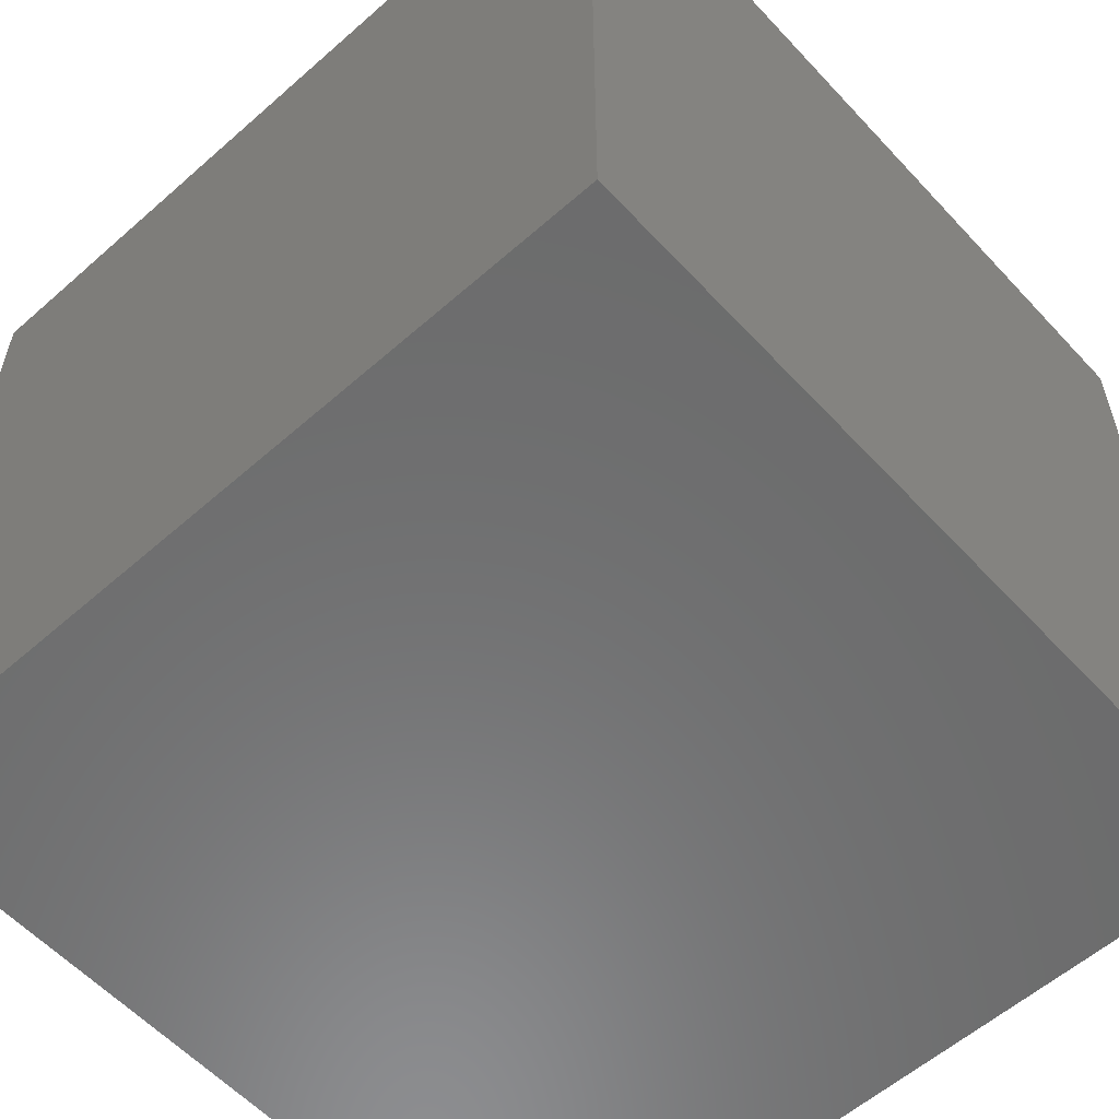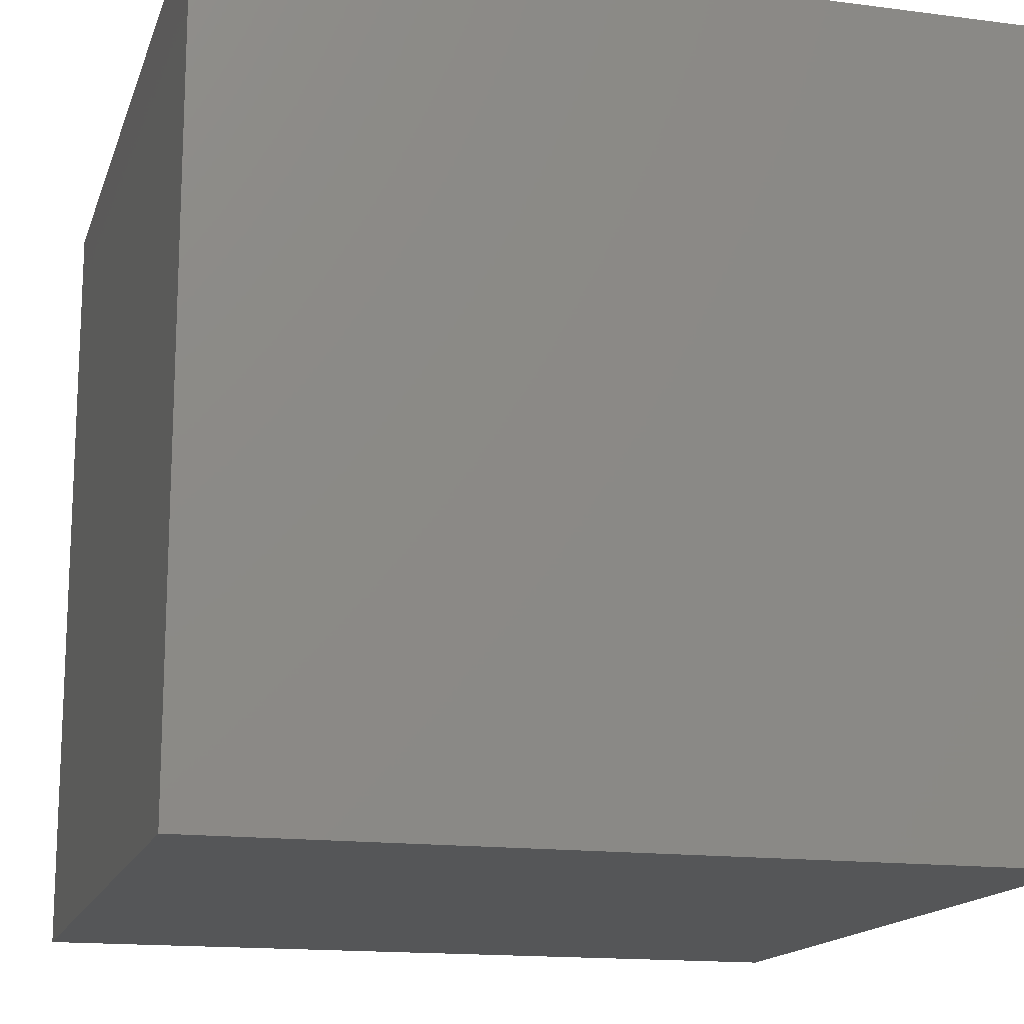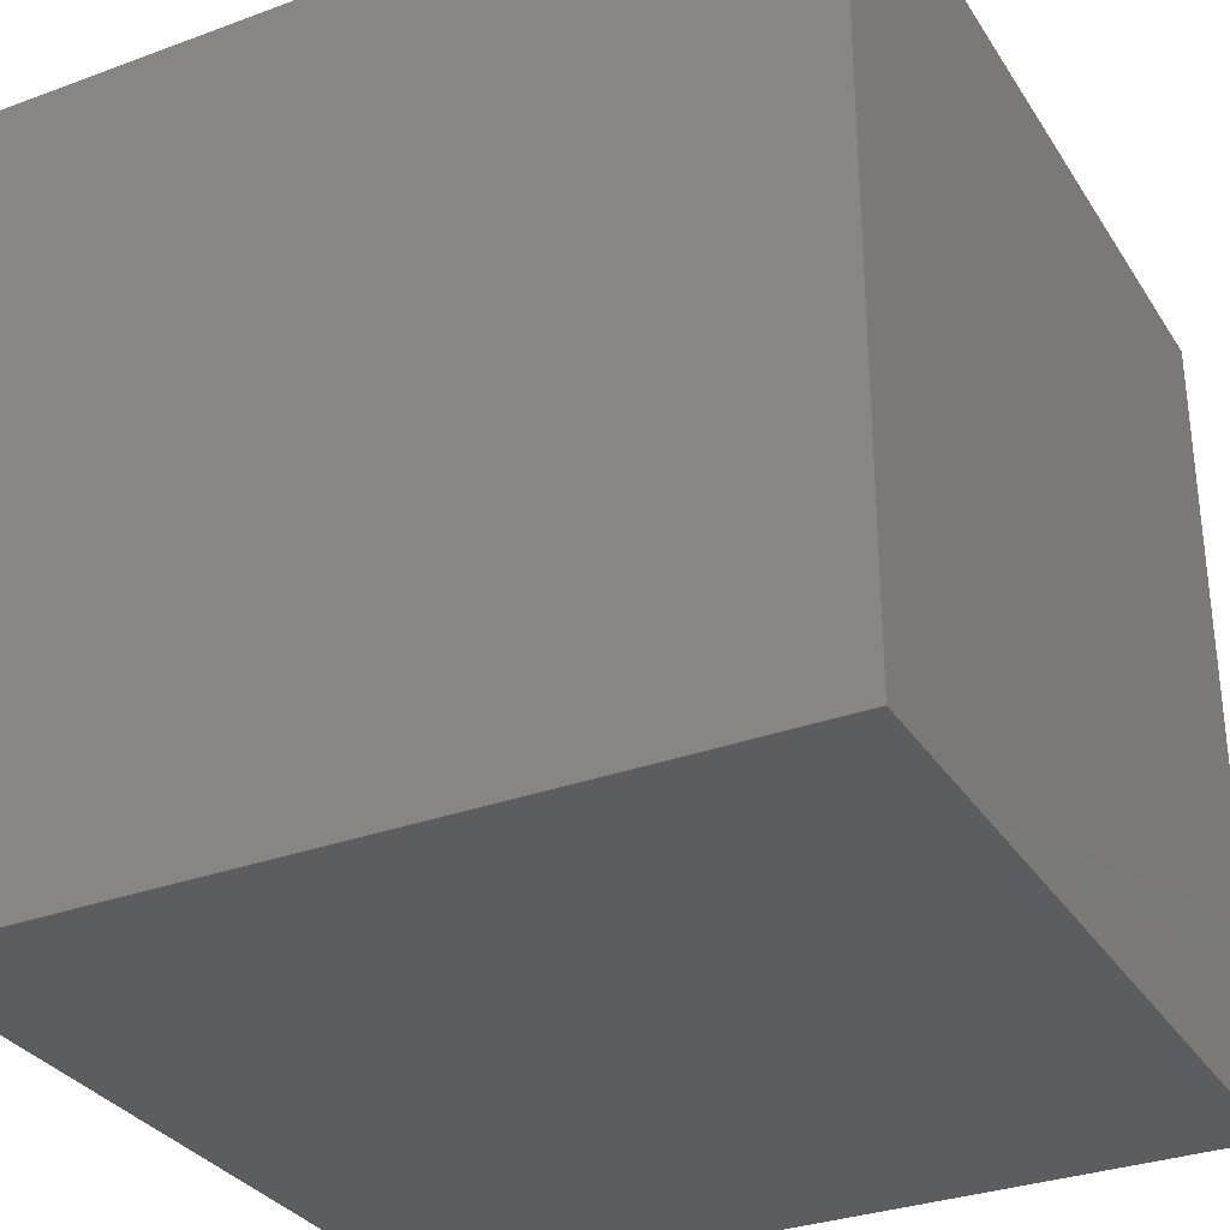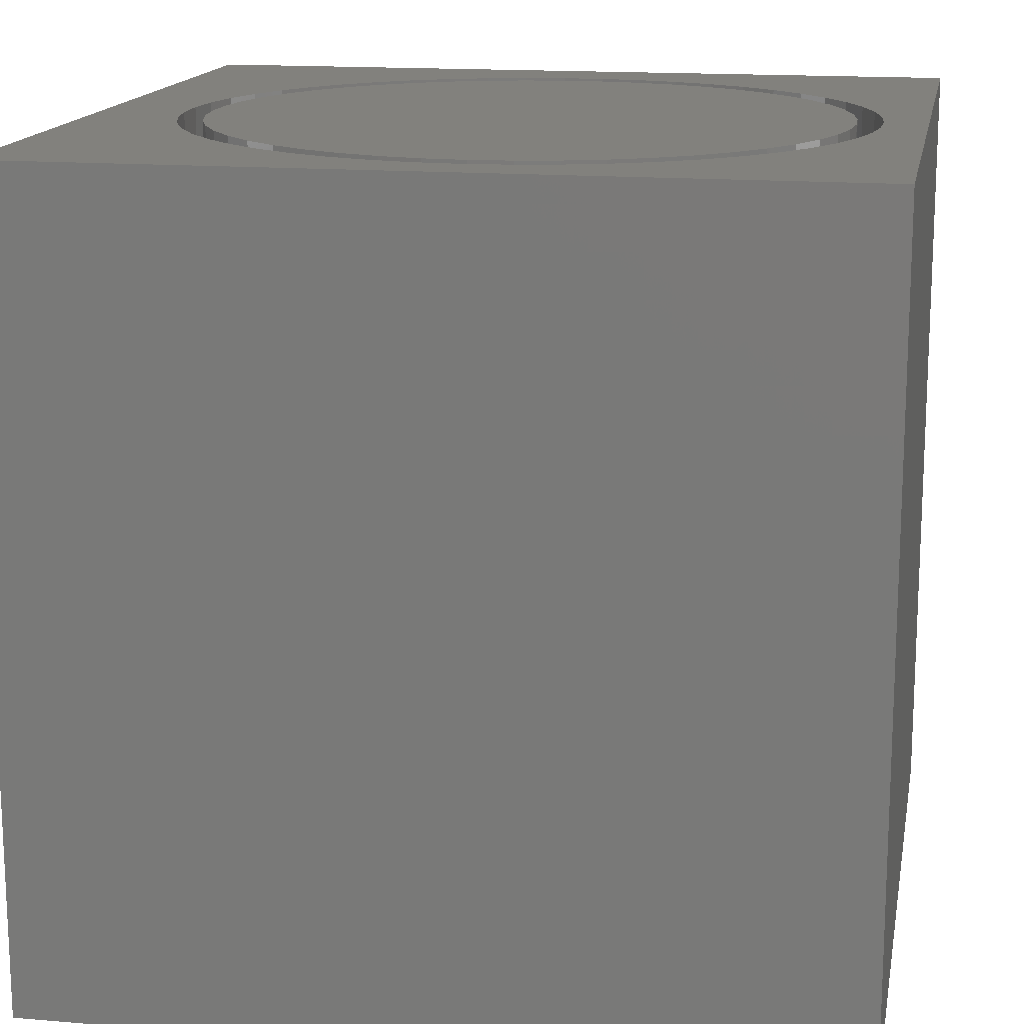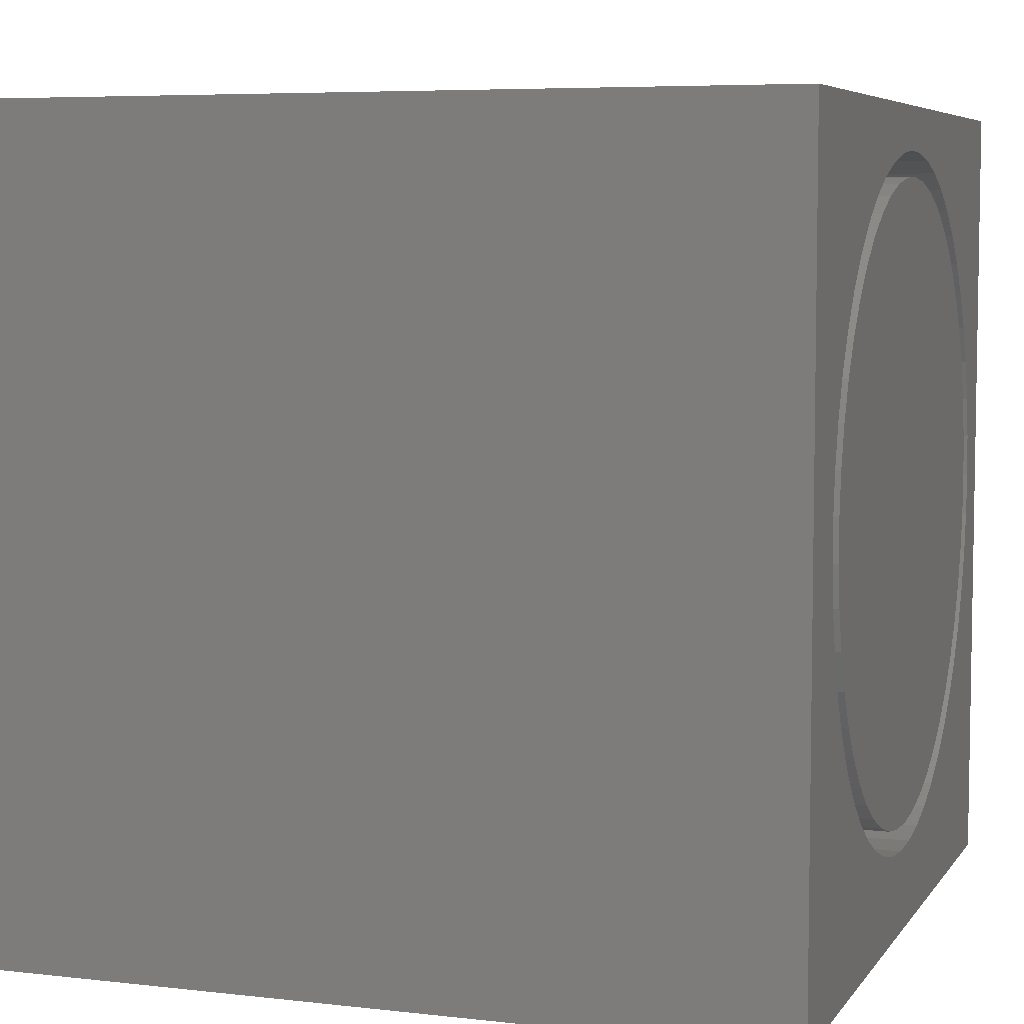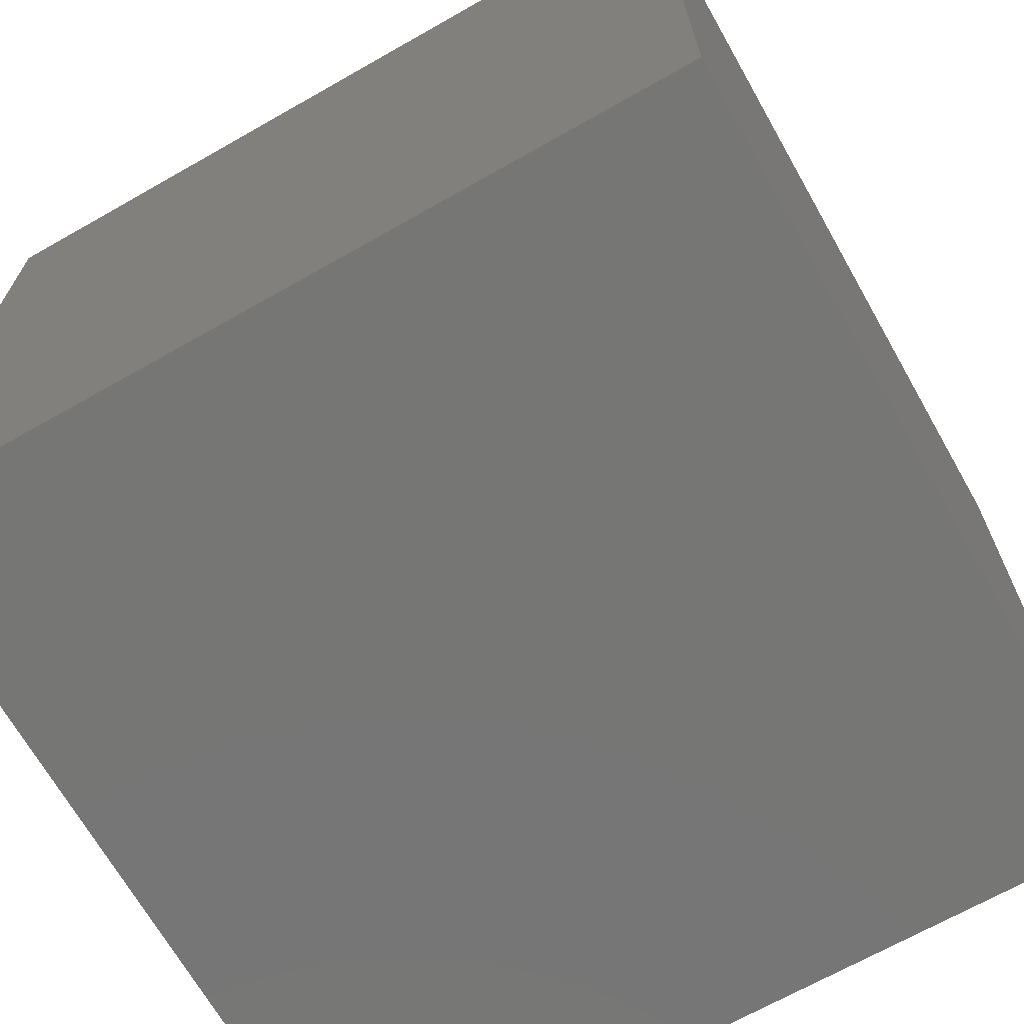
<metadata>
{"format":"stl","ext":"stl","renderer":"f3d","projection":"perspective","resolution":1024,"background":"white","views":[{"elev":-58.0,"azim":-47.7,"up":"+Z"},{"elev":-15.5,"azim":-105.4,"up":"+Z"},{"elev":-31.7,"azim":27.4,"up":"+Z"},{"elev":15.4,"azim":100.3,"up":"+Z"},{"elev":6.1,"azim":-70.8,"up":"+Y"},{"elev":-68.5,"azim":119.6,"up":"+Y"}]}
</metadata>
<code>
# stl→obj: 208 verts, 412 faces
v 0 10 10
v 0 10 0
v 0 0 10
v 0 0 0
v 9.34 4.729 10
v 10 0 10
v 9.372 5.248 10
v 10 10 10
v 9.244 4.218 10
v 9.087 3.722 10
v 8.869 3.25 10
v 5.537 9.455 10
v 5.017 9.471 10
v 4.499 9.423 10
v 6.051 9.375 10
v 6.551 9.233 10
v 7.03 9.03 10
v 7.481 8.77 10
v 7.896 8.456 10
v 8.269 8.094 10
v 8.595 7.689 10
v 8.869 7.247 10
v 9.087 6.774 10
v 9.244 6.279 10
v 9.34 5.767 10
v 6.551 1.264 10
v 6.051 1.122 10
v 8.595 2.808 10
v 8.269 2.402 10
v 7.896 2.04 10
v 5.537 1.042 10
v 5.017 1.026 10
v 4.499 1.074 10
v 7.481 1.727 10
v 7.03 1.467 10
v 3.991 1.185 10
v 3.501 1.358 10
v 3.035 1.59 10
v 1.856 2.6 10
v 1.556 3.024 10
v 1.31 3.483 10
v 1.122 3.968 10
v 3.035 8.907 10
v 3.501 9.139 10
v 3.991 9.312 10
v 1.556 7.472 10
v 1.856 7.897 10
v 2.601 1.877 10
v 2.207 2.216 10
v 0.9948 6.025 10
v 1.122 6.529 10
v 1.31 7.014 10
v 2.207 8.281 10
v 2.601 8.62 10
v 0.9948 4.472 10
v 0.9308 4.988 10
v 0.9308 5.508 10
v 10 10 0
v 10 0 0
v 9.34 4.729 5.336
v 9.372 5.248 5.336
v 9.34 5.767 5.336
v 9.244 6.279 5.336
v 9.087 6.774 5.336
v 8.869 7.247 5.336
v 8.595 7.689 5.336
v 8.269 8.094 5.336
v 7.896 8.456 5.336
v 7.481 8.77 5.336
v 7.03 9.03 5.336
v 6.551 9.233 5.336
v 6.051 9.375 5.336
v 5.537 9.455 5.336
v 5.017 9.471 5.336
v 4.499 9.423 5.336
v 3.991 9.312 5.336
v 3.501 9.139 5.336
v 3.035 8.907 5.336
v 2.601 8.62 5.336
v 2.207 8.281 5.336
v 1.856 7.897 5.336
v 1.556 7.472 5.336
v 1.31 7.014 5.336
v 1.122 6.529 5.336
v 0.9948 6.025 5.336
v 0.9308 5.508 5.336
v 0.9308 4.988 5.336
v 0.9948 4.472 5.336
v 1.122 3.968 5.336
v 1.31 3.483 5.336
v 1.556 3.024 5.336
v 1.856 2.6 5.336
v 2.207 2.216 5.336
v 2.601 1.877 5.336
v 3.035 1.59 5.336
v 3.501 1.358 5.336
v 3.991 1.185 5.336
v 4.499 1.074 5.336
v 5.017 1.026 5.336
v 5.537 1.042 5.336
v 6.051 1.122 5.336
v 6.551 1.264 5.336
v 7.03 1.467 5.336
v 7.481 1.727 5.336
v 7.896 2.04 5.336
v 8.269 2.402 5.336
v 8.595 2.808 5.336
v 8.869 3.25 5.336
v 9.087 3.722 5.336
v 9.244 4.218 5.336
v 5.273 1.333 5.336
v 5.773 1.381 5.336
v 6.262 1.492 5.336
v 6.733 1.666 5.336
v 7.178 1.898 5.336
v 7.59 2.185 5.336
v 7.962 2.523 5.336
v 8.287 2.905 5.336
v 8.561 3.326 5.336
v 8.779 3.778 5.336
v 8.937 4.255 5.336
v 9.033 4.747 5.336
v 9.065 5.248 5.336
v 9.033 5.749 5.336
v 8.937 6.242 5.336
v 8.779 6.719 5.336
v 8.561 7.171 5.336
v 8.287 7.592 5.336
v 7.962 7.974 5.336
v 7.59 8.311 5.336
v 7.178 8.599 5.336
v 6.733 8.831 5.336
v 6.262 9.004 5.336
v 5.773 9.116 5.336
v 5.273 9.164 5.336
v 4.771 9.148 5.336
v 4.276 9.068 5.336
v 3.794 8.925 5.336
v 3.335 8.722 5.336
v 2.906 8.462 5.336
v 2.513 8.149 5.336
v 2.164 7.788 5.336
v 1.864 7.386 5.336
v 1.618 6.948 5.336
v 1.429 6.483 5.336
v 1.302 5.997 5.336
v 1.238 5.499 5.336
v 1.238 4.997 5.336
v 1.302 4.499 5.336
v 1.429 4.014 5.336
v 1.618 3.548 5.336
v 1.864 3.111 5.336
v 2.164 2.709 5.336
v 2.513 2.348 5.336
v 2.906 2.035 5.336
v 3.335 1.775 5.336
v 3.794 1.572 5.336
v 4.276 1.429 5.336
v 4.771 1.349 5.336
v 9.065 5.248 10
v 9.033 4.747 10
v 8.937 4.255 10
v 8.779 3.778 10
v 8.561 3.326 10
v 8.287 2.905 10
v 7.962 2.523 10
v 7.59 2.185 10
v 7.178 1.898 10
v 6.733 1.666 10
v 6.262 1.492 10
v 5.773 1.381 10
v 5.273 1.333 10
v 4.771 1.349 10
v 4.276 1.429 10
v 3.794 1.572 10
v 3.335 1.775 10
v 2.906 2.035 10
v 2.513 2.348 10
v 2.164 2.709 10
v 1.864 3.111 10
v 1.618 3.548 10
v 1.429 4.014 10
v 1.302 4.499 10
v 1.238 4.997 10
v 1.238 5.499 10
v 1.302 5.997 10
v 1.429 6.483 10
v 1.618 6.948 10
v 1.864 7.386 10
v 2.164 7.788 10
v 2.513 8.149 10
v 2.906 8.462 10
v 3.335 8.722 10
v 3.794 8.925 10
v 4.276 9.068 10
v 4.771 9.148 10
v 5.273 9.164 10
v 5.773 9.116 10
v 6.262 9.004 10
v 6.733 8.831 10
v 7.178 8.599 10
v 7.59 8.311 10
v 7.962 7.974 10
v 8.287 7.592 10
v 8.561 7.171 10
v 8.779 6.719 10
v 8.937 6.242 10
v 9.033 5.749 10
f 1 2 3
f 3 2 4
f 5 6 7
f 7 6 8
f 5 9 6
f 6 9 10
f 6 10 11
f 12 8 13
f 13 8 1
f 13 1 14
f 12 15 8
f 8 15 16
f 8 16 17
f 17 18 8
f 8 18 19
f 8 19 20
f 20 21 8
f 8 21 22
f 8 22 23
f 23 24 8
f 8 24 25
f 8 25 7
f 6 26 27
f 11 28 6
f 6 28 29
f 6 29 30
f 27 31 6
f 6 31 32
f 6 32 3
f 3 32 33
f 30 34 6
f 6 34 35
f 6 35 26
f 33 36 3
f 3 36 37
f 3 37 38
f 39 40 3
f 3 40 41
f 3 41 42
f 43 44 1
f 1 44 45
f 1 45 14
f 1 46 47
f 38 48 3
f 3 48 49
f 3 49 39
f 50 51 1
f 1 51 52
f 1 52 46
f 47 53 1
f 1 53 54
f 1 54 43
f 42 55 3
f 3 55 56
f 3 56 1
f 1 56 57
f 1 57 50
f 58 8 59
f 59 8 6
f 2 58 4
f 4 58 59
f 8 58 1
f 1 58 2
f 59 6 4
f 4 6 3
f 60 7 61
f 61 7 25
f 61 25 62
f 62 25 24
f 62 24 63
f 63 24 23
f 63 23 64
f 64 23 22
f 64 22 65
f 65 22 21
f 65 21 66
f 66 21 20
f 66 20 67
f 67 20 19
f 67 19 68
f 68 19 18
f 68 18 69
f 69 18 17
f 69 17 70
f 70 17 16
f 70 16 71
f 71 16 15
f 71 15 72
f 72 15 12
f 72 12 73
f 73 12 13
f 73 13 74
f 74 13 14
f 74 14 75
f 75 14 45
f 75 45 76
f 76 45 44
f 76 44 77
f 77 44 43
f 77 43 78
f 78 43 54
f 78 54 79
f 79 54 53
f 79 53 80
f 80 53 47
f 80 47 81
f 81 47 46
f 81 46 82
f 82 46 52
f 82 52 83
f 83 52 51
f 83 51 84
f 84 51 50
f 84 50 85
f 85 50 57
f 85 57 86
f 86 57 56
f 86 56 87
f 87 56 55
f 87 55 88
f 88 55 42
f 88 42 89
f 89 42 41
f 89 41 90
f 90 41 40
f 90 40 91
f 91 40 39
f 91 39 92
f 92 39 49
f 92 49 93
f 93 49 48
f 93 48 94
f 94 48 38
f 94 38 95
f 95 38 37
f 95 37 96
f 96 37 36
f 96 36 97
f 97 36 33
f 97 33 98
f 98 33 32
f 98 32 99
f 99 32 31
f 99 31 100
f 100 31 27
f 100 27 101
f 101 27 26
f 101 26 102
f 102 26 35
f 102 35 103
f 103 35 34
f 103 34 104
f 104 34 30
f 104 30 105
f 105 30 29
f 105 29 106
f 106 29 28
f 106 28 107
f 107 28 11
f 107 11 108
f 108 11 10
f 108 10 109
f 109 10 9
f 109 9 110
f 110 9 5
f 110 5 60
f 60 5 7
f 111 100 112
f 112 100 101
f 112 101 113
f 113 101 102
f 113 102 114
f 114 102 103
f 114 103 115
f 115 103 104
f 115 104 116
f 116 104 105
f 116 105 117
f 117 105 106
f 117 106 118
f 118 106 107
f 118 107 119
f 119 107 108
f 119 108 120
f 120 108 109
f 120 109 121
f 121 109 110
f 121 110 122
f 122 110 60
f 122 60 123
f 123 60 61
f 123 61 124
f 124 61 62
f 124 62 125
f 125 62 63
f 125 63 126
f 126 63 64
f 126 64 127
f 127 64 65
f 127 65 128
f 128 65 66
f 128 66 129
f 129 66 67
f 129 67 130
f 130 67 68
f 130 68 131
f 131 68 69
f 131 69 132
f 132 69 70
f 132 70 133
f 133 70 71
f 133 71 134
f 134 71 72
f 134 72 135
f 72 73 135
f 135 73 74
f 135 74 136
f 136 74 75
f 136 75 137
f 137 75 76
f 137 76 138
f 138 76 77
f 138 77 139
f 139 77 78
f 139 78 140
f 140 78 79
f 140 79 141
f 141 79 80
f 141 80 142
f 142 80 81
f 142 81 143
f 143 81 82
f 143 82 144
f 144 82 83
f 144 83 145
f 145 83 84
f 145 84 146
f 146 84 85
f 146 85 147
f 147 85 86
f 147 86 148
f 148 86 87
f 148 87 149
f 149 87 88
f 149 88 150
f 150 88 89
f 150 89 151
f 151 89 90
f 151 90 152
f 152 90 91
f 152 91 153
f 153 91 92
f 153 92 154
f 154 92 93
f 154 93 155
f 155 93 94
f 155 94 156
f 156 94 95
f 156 95 157
f 157 95 96
f 157 96 158
f 158 96 97
f 158 97 159
f 159 97 98
f 159 98 111
f 111 98 99
f 111 99 100
f 124 160 123
f 123 160 161
f 123 161 122
f 122 161 162
f 122 162 121
f 121 162 163
f 121 163 120
f 120 163 164
f 120 164 119
f 119 164 165
f 119 165 118
f 118 165 166
f 118 166 117
f 117 166 167
f 117 167 116
f 116 167 168
f 116 168 115
f 115 168 169
f 115 169 114
f 114 169 170
f 114 170 113
f 113 170 171
f 113 171 112
f 112 171 172
f 112 172 111
f 111 172 173
f 111 173 159
f 159 173 174
f 159 174 158
f 158 174 175
f 158 175 157
f 157 175 176
f 157 176 156
f 156 176 177
f 156 177 155
f 155 177 178
f 155 178 154
f 154 178 179
f 154 179 153
f 153 179 180
f 153 180 152
f 152 180 181
f 152 181 151
f 151 181 182
f 151 182 150
f 150 182 183
f 150 183 149
f 149 183 184
f 149 184 148
f 148 184 185
f 148 185 147
f 147 185 186
f 147 186 146
f 146 186 187
f 146 187 145
f 145 187 188
f 145 188 144
f 144 188 189
f 144 189 143
f 143 189 190
f 143 190 142
f 142 190 191
f 142 191 141
f 141 191 192
f 141 192 140
f 140 192 193
f 140 193 139
f 139 193 194
f 139 194 138
f 138 194 195
f 138 195 137
f 137 195 196
f 137 196 136
f 136 196 197
f 136 197 135
f 135 197 198
f 135 198 134
f 134 198 199
f 134 199 133
f 133 199 200
f 133 200 132
f 132 200 201
f 132 201 131
f 131 201 202
f 131 202 130
f 130 202 203
f 130 203 129
f 129 203 204
f 129 204 128
f 128 204 205
f 128 205 127
f 127 205 206
f 127 206 126
f 126 206 207
f 126 207 125
f 125 207 208
f 125 208 124
f 124 208 160
f 174 187 175
f 175 187 176
f 174 173 187
f 187 173 172
f 187 172 171
f 203 202 187
f 187 202 201
f 187 201 200
f 200 199 187
f 187 199 198
f 187 198 197
f 176 187 177
f 177 187 186
f 177 186 185
f 177 182 181
f 181 180 177
f 177 180 179
f 177 179 178
f 171 170 187
f 187 170 169
f 187 169 168
f 208 207 187
f 187 207 206
f 196 189 197
f 197 189 188
f 197 188 187
f 185 184 177
f 177 184 183
f 177 183 182
f 165 164 187
f 187 164 163
f 187 163 162
f 162 161 187
f 187 161 160
f 187 160 208
f 206 205 187
f 187 205 204
f 187 204 203
f 192 191 190
f 168 167 187
f 187 167 166
f 187 166 165
f 196 195 189
f 189 195 194
f 189 194 190
f 190 194 193
f 190 193 192

</code>
